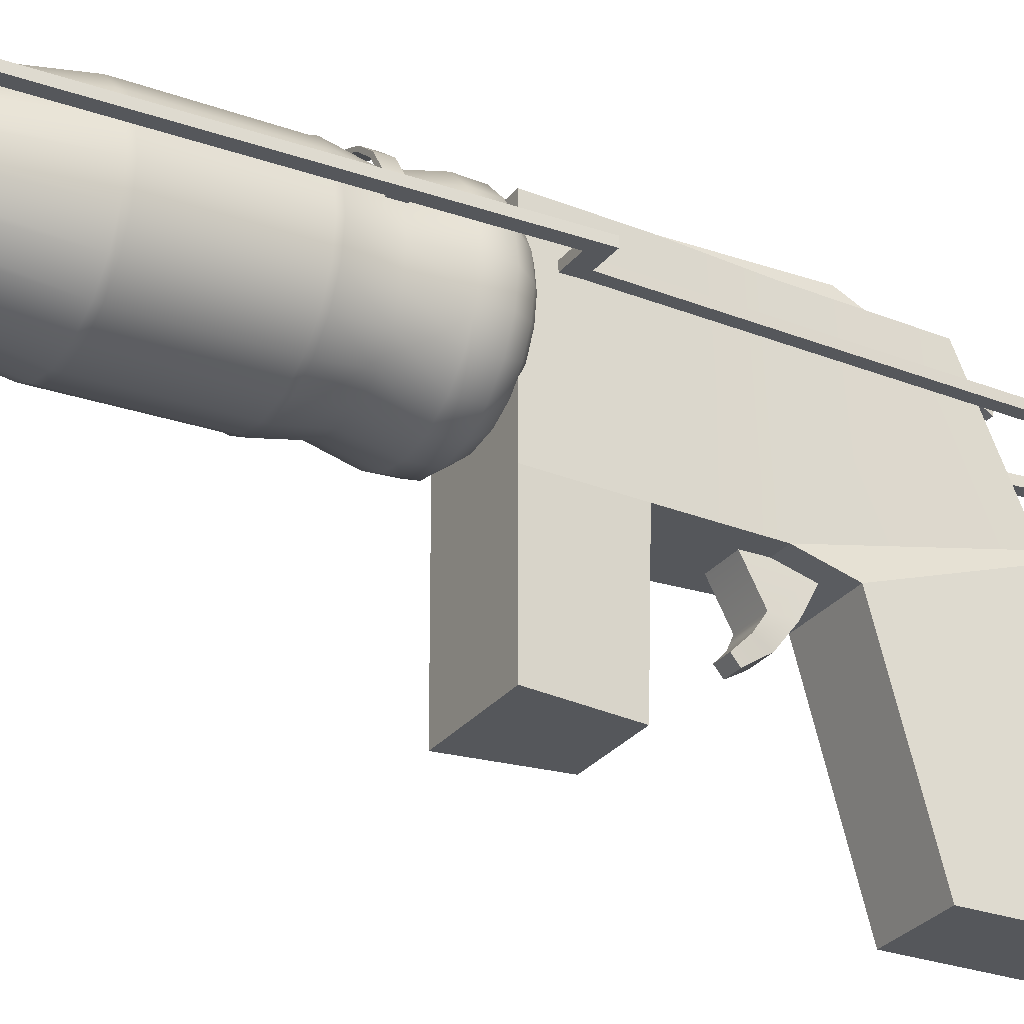
<metadata>
{"format":"obj","ext":"obj","renderer":"f3d","projection":"perspective","resolution":1024,"background":"white","views":[{"elev":-26.7,"azim":-119.2,"up":"+Y"}]}
</metadata>
<code>
g default
v -2.338 -1.666 -0.0853
v -2.338 -1.678 0.1896
v -2.338 -1.192 -0.3396
v -2.338 -1.243 0.4133
v -1.87 -1.192 -0.3396
v -1.87 -1.243 0.4133
v -1.87 -1.666 -0.0853
v -1.87 -1.678 0.1896
v -2.283 -1.955 -0.006367
v -2.283 -1.842 -0.1843
v -1.924 -1.842 -0.1843
v -1.924 -1.955 -0.006367
v -2.222 -2.112 -0.2518
v -2.222 -2.005 -0.3407
v -1.986 -2.005 -0.3407
v -1.986 -2.112 -0.2518
g trigger_low gun_base_low gun2
f 1 2 4 3
f 5 6 8 7
f 13 14 15 16
f 6 4 2 8
f 1 3 5 7
f 2 1 10 9
f 10 1 7 11
f 7 8 12 11
f 12 8 2 9
f 9 10 14 13
f 14 10 11 15
f 11 12 16 15
f 13 16 12 9
g default
v -2.187 0.6727 1.931
v -2.187 0.8381 1.85
v -2.021 0.6727 1.931
v -2.021 0.8381 1.85
v -2.167 0.7858 2.032
v -2.167 0.6546 2.038
v -2.04 0.6546 2.038
v -2.04 0.7858 2.032
v -2.145 0.6768 2.176
v -2.145 0.5998 2.158
v -2.062 0.5998 2.158
v -2.062 0.6768 2.176
v -2.187 0.4699 1.834
v -2.021 0.4699 1.834
v -2.021 0.8633 1.648
v -2.187 0.8633 1.648
g gun_base_low gun2 detail_low
f 17 18 32 29
f 30 31 20 19
f 25 26 27 28
f 31 32 18 20
f 17 29 30 19
f 18 17 22 21
f 22 17 19 23
f 19 20 24 23
f 24 20 18 21
f 21 22 26 25
f 26 22 23 27
f 23 24 28 27
f 25 28 24 21
g default
v -1.849 0.8526 -2.337
v -1.618 0.7353 -2.337
v -1.436 0.5526 -2.337
v -1.318 0.3224 -2.337
v -1.278 0.06724 -2.337
v -1.318 -0.1879 -2.337
v -1.436 -0.4181 -2.337
v -1.618 -0.6008 -2.337
v -1.849 -0.7181 -2.337
v -2.104 -0.7585 -2.337
v -2.359 -0.7181 -2.337
v -2.589 -0.6008 -2.337
v -2.772 -0.4181 -2.337
v -2.889 -0.1879 -2.337
v -2.929 0.06724 -2.337
v -2.889 0.3224 -2.337
v -2.772 0.5526 -2.337
v -2.589 0.7353 -2.337
v -2.359 0.8526 -2.337
v -2.104 0.893 -2.337
v -1.923 0.6222 -9.88
v -1.761 0.5394 -9.88
v -1.632 0.4102 -9.88
v -1.549 0.2476 -9.88
v -1.52 0.06724 -9.88
v -1.549 -0.1131 -9.88
v -1.632 -0.2758 -9.88
v -1.761 -0.4049 -9.88
v -1.923 -0.4878 -9.88
v -2.104 -0.5163 -9.88
v -2.284 -0.4878 -9.88
v -2.447 -0.4049 -9.88
v -2.576 -0.2758 -9.88
v -2.659 -0.1131 -9.88
v -2.687 0.06724 -9.88
v -2.659 0.2476 -9.88
v -2.576 0.4102 -9.88
v -2.447 0.5394 -9.88
v -2.284 0.6222 -9.88
v -2.104 0.6508 -9.88
v -2.104 0.06724 -2.337
v -1.923 0.6222 -9.094
v -2.104 0.6508 -9.094
v -2.284 0.6222 -9.094
v -2.447 0.5394 -9.094
v -2.576 0.4102 -9.094
v -2.659 0.2476 -9.094
v -2.687 0.06724 -9.094
v -2.659 -0.1131 -9.094
v -2.576 -0.2758 -9.094
v -2.447 -0.4049 -9.094
v -2.284 -0.4878 -9.094
v -2.104 -0.5163 -9.094
v -1.923 -0.4878 -9.094
v -1.761 -0.4049 -9.094
v -1.632 -0.2758 -9.094
v -1.549 -0.1131 -9.094
v -1.52 0.06724 -9.094
v -1.549 0.2476 -9.094
v -1.632 0.4102 -9.094
v -1.761 0.5394 -9.094
v -1.923 0.6222 -9.052
v -2.104 0.6508 -9.052
v -2.284 0.6222 -9.052
v -2.447 0.5394 -9.052
v -2.576 0.4103 -9.052
v -2.659 0.2476 -9.052
v -2.687 0.06724 -9.052
v -2.659 -0.1131 -9.052
v -2.576 -0.2758 -9.052
v -2.447 -0.4049 -9.052
v -2.284 -0.4878 -9.052
v -2.104 -0.5163 -9.052
v -1.923 -0.4878 -9.052
v -1.761 -0.4049 -9.052
v -1.632 -0.2758 -9.052
v -1.549 -0.1131 -9.052
v -1.52 0.06724 -9.052
v -1.549 0.2476 -9.052
v -1.632 0.4103 -9.052
v -1.761 0.5394 -9.052
v -1.76 1.124 -5.676
v -2.104 1.178 -5.676
v -2.447 1.124 -5.676
v -2.757 0.966 -5.676
v -3.002 0.7202 -5.676
v -3.16 0.4105 -5.676
v -3.215 0.06724 -5.676
v -3.16 -0.2761 -5.676
v -3.002 -0.5857 -5.676
v -2.757 -0.8315 -5.676
v -2.447 -0.9893 -5.676
v -2.104 -1.044 -5.676
v -1.76 -0.9893 -5.676
v -1.451 -0.8315 -5.676
v -1.205 -0.5857 -5.676
v -1.047 -0.2761 -5.676
v -0.9928 0.06724 -5.676
v -1.047 0.4105 -5.676
v -1.205 0.7202 -5.676
v -1.451 0.966 -5.676
v -1.76 1.125 -5.596
v -2.104 1.179 -5.596
v -2.447 1.125 -5.596
v -2.757 0.9669 -5.596
v -3.003 0.7209 -5.596
v -3.161 0.4109 -5.596
v -3.216 0.06724 -5.596
v -3.161 -0.2764 -5.596
v -3.003 -0.5864 -5.596
v -2.757 -0.8324 -5.596
v -2.447 -0.9904 -5.596
v -2.104 -1.045 -5.596
v -1.76 -0.9904 -5.596
v -1.45 -0.8324 -5.596
v -1.204 -0.5864 -5.596
v -1.046 -0.2764 -5.596
v -0.9917 0.06724 -5.596
v -1.046 0.4109 -5.596
v -1.204 0.7209 -5.596
v -1.45 0.9669 -5.596
v -1.764 1.112 -4.079
v -2.104 1.166 -4.079
v -2.443 1.112 -4.079
v -2.749 0.9559 -4.079
v -2.992 0.7129 -4.079
v -3.148 0.4067 -4.079
v -3.202 0.06724 -4.079
v -3.148 -0.2722 -4.079
v -2.992 -0.5784 -4.079
v -2.749 -0.8214 -4.079
v -2.443 -0.9774 -4.079
v -2.104 -1.031 -4.079
v -1.764 -0.9774 -4.079
v -1.458 -0.8214 -4.079
v -1.215 -0.5784 -4.079
v -1.059 -0.2722 -4.079
v -1.005 0.06724 -4.079
v -1.059 0.4067 -4.079
v -1.215 0.7129 -4.079
v -1.458 0.9559 -4.079
v -1.76 1.124 -4.015
v -2.104 1.178 -4.015
v -2.447 1.124 -4.015
v -2.757 0.966 -4.015
v -3.002 0.7202 -4.015
v -3.16 0.4105 -4.015
v -3.215 0.06724 -4.015
v -3.16 -0.2761 -4.015
v -3.002 -0.5857 -4.015
v -2.757 -0.8315 -4.015
v -2.447 -0.9893 -4.015
v -2.104 -1.044 -4.015
v -1.76 -0.9893 -4.015
v -1.451 -0.8315 -4.015
v -1.205 -0.5857 -4.015
v -1.047 -0.2761 -4.015
v -0.9928 0.06724 -4.015
v -1.047 0.4105 -4.015
v -1.205 0.7202 -4.015
v -1.451 0.966 -4.015
v -1.792 1.026 -3.486
v -2.104 1.075 -3.486
v -2.415 1.026 -3.486
v -2.696 0.8829 -3.486
v -2.919 0.6598 -3.486
v -3.063 0.3788 -3.486
v -3.112 0.06724 -3.486
v -3.063 -0.2443 -3.486
v -2.919 -0.5254 -3.486
v -2.696 -0.7484 -3.486
v -2.415 -0.8916 -3.486
v -2.104 -0.941 -3.486
v -1.792 -0.8916 -3.486
v -1.511 -0.7484 -3.486
v -1.288 -0.5254 -3.486
v -1.145 -0.2443 -3.486
v -1.096 0.06724 -3.486
v -1.145 0.3788 -3.486
v -1.288 0.6598 -3.486
v -1.511 0.8829 -3.486
v -1.756 1.136 -2.956
v -2.104 1.191 -2.956
v -2.451 1.136 -2.956
v -2.764 0.9763 -2.956
v -3.013 0.7277 -2.956
v -3.172 0.4145 -2.956
v -3.227 0.06724 -2.956
v -3.172 -0.28 -2.956
v -3.013 -0.5932 -2.956
v -2.764 -0.8418 -2.956
v -2.451 -1.001 -2.956
v -2.104 -1.056 -2.956
v -1.756 -1.001 -2.956
v -1.443 -0.8418 -2.956
v -1.195 -0.5932 -2.956
v -1.035 -0.28 -2.956
v -0.9801 0.06724 -2.956
v -1.035 0.4145 -2.956
v -1.195 0.7277 -2.956
v -1.443 0.9763 -2.956
v -1.761 1.122 -2.645
v -2.104 1.177 -2.645
v -2.447 1.122 -2.645
v -2.756 0.9648 -2.645
v -3.001 0.7193 -2.645
v -3.159 0.4101 -2.645
v -3.213 0.06724 -2.645
v -3.159 -0.2756 -2.645
v -3.001 -0.5849 -2.645
v -2.756 -0.8303 -2.645
v -2.447 -0.9879 -2.645
v -2.104 -1.042 -2.645
v -1.761 -0.9879 -2.645
v -1.452 -0.8303 -2.645
v -1.206 -0.5849 -2.645
v -1.049 -0.2756 -2.645
v -0.9943 0.06724 -2.645
v -1.049 0.4101 -2.645
v -1.206 0.7193 -2.645
v -1.452 0.9648 -2.645
v -1.813 0.9615 -2.421
v -2.104 1.008 -2.421
v -2.394 0.9615 -2.421
v -2.656 0.828 -2.421
v -2.864 0.62 -2.421
v -2.998 0.3578 -2.421
v -3.044 0.06724 -2.421
v -2.998 -0.2233 -2.421
v -2.864 -0.4855 -2.421
v -2.656 -0.6935 -2.421
v -2.394 -0.8271 -2.421
v -2.104 -0.8731 -2.421
v -1.813 -0.8271 -2.421
v -1.551 -0.6935 -2.421
v -1.343 -0.4855 -2.421
v -1.209 -0.2233 -2.421
v -1.163 0.06724 -2.421
v -1.209 0.3578 -2.421
v -1.343 0.62 -2.421
v -1.551 0.828 -2.421
v -1.889 0.7267 -9.052
v -2.104 0.7607 -9.052
v -1.889 0.7267 -9.094
v -2.104 0.7607 -9.094
v -2.318 0.7267 -9.052
v -2.318 0.7267 -9.094
v -2.511 0.6282 -9.052
v -2.511 0.6282 -9.094
v -2.665 0.4748 -9.052
v -2.665 0.4748 -9.094
v -2.763 0.2815 -9.052
v -2.763 0.2815 -9.094
v -2.797 0.06724 -9.052
v -2.797 0.06724 -9.094
v -2.763 -0.147 -9.052
v -2.763 -0.147 -9.094
v -2.665 -0.3403 -9.052
v -2.665 -0.3403 -9.094
v -2.511 -0.4937 -9.052
v -2.511 -0.4937 -9.094
v -2.318 -0.5922 -9.052
v -2.318 -0.5922 -9.094
v -2.104 -0.6262 -9.052
v -2.104 -0.6262 -9.094
v -1.889 -0.5922 -9.052
v -1.889 -0.5922 -9.094
v -1.696 -0.4937 -9.052
v -1.696 -0.4937 -9.094
v -1.543 -0.3403 -9.052
v -1.543 -0.3403 -9.094
v -1.444 -0.147 -9.052
v -1.444 -0.147 -9.094
v -1.41 0.06724 -9.052
v -1.41 0.06724 -9.094
v -1.444 0.2815 -9.052
v -1.444 0.2815 -9.094
v -1.543 0.4748 -9.052
v -1.543 0.4748 -9.094
v -1.696 0.6282 -9.052
v -1.696 0.6282 -9.094
v -2.104 0.06724 -9.88
g gun_base_low gun2 bottle_low
f 33 34 273 254
f 34 35 272 273
f 35 36 271 272
f 36 37 270 271
f 37 38 269 270
f 38 39 268 269
f 39 40 267 268
f 40 41 266 267
f 41 42 265 266
f 42 43 264 265
f 43 44 263 264
f 44 45 262 263
f 45 46 261 262
f 46 47 260 261
f 47 48 259 260
f 48 49 258 259
f 49 50 257 258
f 50 51 256 257
f 51 52 255 256
f 52 33 254 255
f 34 33 73
f 35 34 73
f 36 35 73
f 37 36 73
f 38 37 73
f 39 38 73
f 40 39 73
f 41 40 73
f 42 41 73
f 43 42 73
f 44 43 73
f 45 44 73
f 46 45 73
f 47 46 73
f 48 47 73
f 49 48 73
f 50 49 73
f 51 50 73
f 52 51 73
f 33 52 73
f 75 74 53 72
f 76 75 72 71
f 77 76 71 70
f 78 77 70 69
f 79 78 69 68
f 80 79 68 67
f 81 80 67 66
f 82 81 66 65
f 83 82 65 64
f 84 83 64 63
f 85 84 63 62
f 86 85 62 61
f 87 86 61 60
f 88 87 60 59
f 89 88 59 58
f 90 89 58 57
f 91 90 57 56
f 92 91 56 55
f 93 92 55 54
f 74 93 54 53
f 275 274 276 277
f 278 275 277 279
f 280 278 279 281
f 282 280 281 283
f 284 282 283 285
f 286 284 285 287
f 288 286 287 289
f 290 288 289 291
f 292 290 291 293
f 294 292 293 295
f 296 294 295 297
f 298 296 297 299
f 300 298 299 301
f 302 300 301 303
f 304 302 303 305
f 306 304 305 307
f 308 306 307 309
f 310 308 309 311
f 312 310 311 313
f 274 312 313 276
f 115 114 94 95
f 116 115 95 96
f 117 116 96 97
f 118 117 97 98
f 119 118 98 99
f 120 119 99 100
f 121 120 100 101
f 122 121 101 102
f 123 122 102 103
f 124 123 103 104
f 125 124 104 105
f 126 125 105 106
f 127 126 106 107
f 128 127 107 108
f 129 128 108 109
f 130 129 109 110
f 131 130 110 111
f 132 131 111 112
f 133 132 112 113
f 114 133 113 94
f 135 134 114 115
f 136 135 115 116
f 137 136 116 117
f 138 137 117 118
f 139 138 118 119
f 140 139 119 120
f 141 140 120 121
f 142 141 121 122
f 143 142 122 123
f 144 143 123 124
f 145 144 124 125
f 146 145 125 126
f 147 146 126 127
f 148 147 127 128
f 149 148 128 129
f 150 149 129 130
f 151 150 130 131
f 152 151 131 132
f 153 152 132 133
f 134 153 133 114
f 155 154 134 135
f 156 155 135 136
f 157 156 136 137
f 158 157 137 138
f 159 158 138 139
f 160 159 139 140
f 161 160 140 141
f 162 161 141 142
f 163 162 142 143
f 164 163 143 144
f 165 164 144 145
f 166 165 145 146
f 167 166 146 147
f 168 167 147 148
f 169 168 148 149
f 170 169 149 150
f 171 170 150 151
f 172 171 151 152
f 173 172 152 153
f 154 173 153 134
f 175 174 154 155
f 176 175 155 156
f 177 176 156 157
f 178 177 157 158
f 179 178 158 159
f 180 179 159 160
f 181 180 160 161
f 182 181 161 162
f 183 182 162 163
f 184 183 163 164
f 185 184 164 165
f 186 185 165 166
f 187 186 166 167
f 188 187 167 168
f 189 188 168 169
f 190 189 169 170
f 191 190 170 171
f 192 191 171 172
f 193 192 172 173
f 174 193 173 154
f 195 194 174 175
f 196 195 175 176
f 197 196 176 177
f 198 197 177 178
f 199 198 178 179
f 200 199 179 180
f 201 200 180 181
f 202 201 181 182
f 203 202 182 183
f 204 203 183 184
f 205 204 184 185
f 206 205 185 186
f 207 206 186 187
f 208 207 187 188
f 209 208 188 189
f 210 209 189 190
f 211 210 190 191
f 212 211 191 192
f 213 212 192 193
f 194 213 193 174
f 215 214 194 195
f 216 215 195 196
f 217 216 196 197
f 218 217 197 198
f 219 218 198 199
f 220 219 199 200
f 221 220 200 201
f 222 221 201 202
f 223 222 202 203
f 224 223 203 204
f 225 224 204 205
f 226 225 205 206
f 227 226 206 207
f 228 227 207 208
f 229 228 208 209
f 230 229 209 210
f 231 230 210 211
f 232 231 211 212
f 233 232 212 213
f 214 233 213 194
f 235 234 214 215
f 236 235 215 216
f 237 236 216 217
f 238 237 217 218
f 239 238 218 219
f 240 239 219 220
f 241 240 220 221
f 242 241 221 222
f 243 242 222 223
f 244 243 223 224
f 245 244 224 225
f 246 245 225 226
f 247 246 226 227
f 248 247 227 228
f 249 248 228 229
f 250 249 229 230
f 251 250 230 231
f 252 251 231 232
f 253 252 232 233
f 234 253 233 214
f 255 254 234 235
f 256 255 235 236
f 257 256 236 237
f 258 257 237 238
f 259 258 238 239
f 260 259 239 240
f 261 260 240 241
f 262 261 241 242
f 263 262 242 243
f 264 263 243 244
f 265 264 244 245
f 266 265 245 246
f 267 266 246 247
f 268 267 247 248
f 269 268 248 249
f 270 269 249 250
f 271 270 250 251
f 272 271 251 252
f 273 272 252 253
f 254 273 253 234
f 95 94 274 275
f 74 75 277 276
f 96 95 275 278
f 75 76 279 277
f 97 96 278 280
f 76 77 281 279
f 98 97 280 282
f 77 78 283 281
f 99 98 282 284
f 78 79 285 283
f 100 99 284 286
f 79 80 287 285
f 101 100 286 288
f 80 81 289 287
f 102 101 288 290
f 81 82 291 289
f 103 102 290 292
f 82 83 293 291
f 104 103 292 294
f 83 84 295 293
f 105 104 294 296
f 84 85 297 295
f 106 105 296 298
f 85 86 299 297
f 107 106 298 300
f 86 87 301 299
f 108 107 300 302
f 87 88 303 301
f 109 108 302 304
f 88 89 305 303
f 110 109 304 306
f 89 90 307 305
f 111 110 306 308
f 90 91 309 307
f 112 111 308 310
f 91 92 311 309
f 113 112 310 312
f 92 93 313 311
f 94 113 312 274
f 93 74 276 313
f 53 54 314
f 54 55 314
f 55 56 314
f 56 57 314
f 57 58 314
f 58 59 314
f 59 60 314
f 60 61 314
f 61 62 314
f 62 63 314
f 63 64 314
f 64 65 314
f 65 66 314
f 66 67 314
f 67 68 314
f 68 69 314
f 69 70 314
f 70 71 314
f 71 72 314
f 72 53 314
g default
v -1.604 -3.788 1.255
v -1.604 -3.788 3.71
v -1.604 -1.4 0.5724
v -1.604 -0.8995 2.067
v -1.604 -1.226 -0.04644
v -1.781 -0.6352 2.332
v -1.533 -1.226 -1.264
v -1.804 1.011 1.601
v -1.533 1.011 -1.264
v -1.458 1.011 -2.391
v -1.458 -1.226 -2.391
v -1.604 -2.931 -1.264
v -1.458 -2.931 -2.391
v -1.679 1.011 -0.04644
v -2.604 -3.788 1.255
v -2.604 -3.788 3.71
v -2.604 -1.4 0.5724
v -2.604 -0.8995 2.067
v -2.604 -1.226 -0.04644
v -2.427 -0.6352 2.332
v -2.674 -1.226 -1.264
v -2.404 1.011 1.601
v -2.674 1.011 -1.264
v -2.749 1.011 -2.391
v -2.749 -1.226 -2.391
v -2.604 -2.931 -1.264
v -2.749 -2.931 -2.391
v -2.529 1.011 -0.04644
g gun_base_low gun2 base_low
f 315 317 318 316
f 317 319 320 318
f 322 320 319 328
f 323 321 325 324
f 321 326 327 325
f 319 321 323 328
f 329 330 332 331
f 316 330 329 315
f 318 332 330 316
f 315 329 331 317
f 331 332 334 333
f 320 334 332 318
f 317 331 333 319
f 322 336 334 320
f 319 333 335 321
f 336 342 333 334
f 323 337 342 328
f 324 338 337 323
f 337 338 339 335
f 335 339 341 340
f 326 340 341 327
f 321 335 340 326
f 325 339 338 324
f 327 341 339 325
f 333 342 337 335
f 328 342 336 322
g default
v -2.359 0.9659 -1.872
v -2.359 0.9659 1.094
v -2.255 1.289 -1.421
v -2.255 1.289 0.6433
v -1.953 1.289 -1.421
v -1.953 1.289 0.6433
v -1.848 0.9659 -1.872
v -1.848 0.9659 1.094
g gun_base_low gun2 rail_low
f 343 344 346 345
f 345 346 348 347
f 347 348 350 349
f 344 350 348 346
f 349 343 345 347
g default
v -1.044 0.4256 -3.487
v -1.128 0.6322 -3.487
v -1.274 0.8452 -3.487
v -1.501 1.014 -3.487
v -1.787 1.123 -3.487
v -2.104 1.16 -3.487
v -1.044 0.4256 -3.667
v -1.128 0.6322 -3.667
v -1.274 0.8452 -3.667
v -1.501 1.014 -3.667
v -1.787 1.123 -3.667
v -2.104 1.16 -3.667
v -1.078 0.3713 -3.487
v -1.181 0.6195 -3.487
v -1.318 0.8211 -3.487
v -1.533 0.9811 -3.487
v -1.804 1.084 -3.487
v -2.104 1.119 -3.487
v -1.078 0.3713 -3.667
v -1.181 0.6195 -3.667
v -1.318 0.8211 -3.667
v -1.533 0.9811 -3.667
v -1.804 1.084 -3.667
v -2.104 1.119 -3.667
v -1.017 0.4256 -3.487
v -1.017 0.4256 -3.667
v -1.017 0.3713 -3.487
v -1.017 0.3713 -3.667
v -3.163 0.4256 -3.487
v -3.079 0.6322 -3.487
v -2.933 0.8452 -3.487
v -2.707 1.014 -3.487
v -2.421 1.123 -3.487
v -3.163 0.4256 -3.667
v -3.079 0.6322 -3.667
v -2.933 0.8452 -3.667
v -2.707 1.014 -3.667
v -2.421 1.123 -3.667
v -3.129 0.3713 -3.487
v -3.027 0.6195 -3.487
v -2.889 0.8211 -3.487
v -2.674 0.9811 -3.487
v -2.404 1.084 -3.487
v -3.129 0.3713 -3.667
v -3.027 0.6195 -3.667
v -2.889 0.8211 -3.667
v -2.674 0.9811 -3.667
v -2.404 1.084 -3.667
v -3.191 0.4256 -3.487
v -3.191 0.4256 -3.667
v -3.191 0.3713 -3.487
v -3.191 0.3713 -3.667
g gun2 frame1_low gun_upgrade1_low
f 351 357 358 352
f 352 358 359 353
f 353 359 360 354
f 354 360 361 355
f 355 361 362 356
f 352 364 363 351
f 353 365 364 352
f 354 366 365 353
f 355 367 366 354
f 356 368 367 355
f 357 369 370 358
f 358 370 371 359
f 359 371 372 360
f 360 372 373 361
f 361 373 374 362
f 368 374 373 367
f 367 373 372 366
f 366 372 371 365
f 365 371 370 364
f 364 370 369 363
f 351 375 376 357
f 363 377 375 351
f 357 376 378 369
f 369 378 377 363
f 379 380 385 384
f 380 381 386 385
f 381 382 387 386
f 382 383 388 387
f 383 356 362 388
f 380 379 389 390
f 381 380 390 391
f 382 381 391 392
f 383 382 392 393
f 356 383 393 368
f 384 385 395 394
f 385 386 396 395
f 386 387 397 396
f 387 388 398 397
f 388 362 374 398
f 368 393 398 374
f 393 392 397 398
f 392 391 396 397
f 391 390 395 396
f 390 389 394 395
f 379 384 400 399
f 389 379 399 401
f 384 394 402 400
f 394 389 401 402
g default
v -0.8642 0.3511 -7.114
v -0.8642 0.3511 -1.898
v -0.8642 0.4523 -7.114
v -0.8642 0.4523 -1.898
v -1.024 0.4523 -7.114
v -1.024 0.4523 -1.898
v -1.024 0.3511 -7.114
v -1.024 0.3511 -1.898
v -0.8642 0.3511 -2.101
v -0.8642 0.4523 -2.101
v -1.024 0.4523 -2.101
v -1.024 0.3511 -2.101
v -1.378 0.4523 -2.101
v -1.378 0.3511 -2.101
v -1.378 0.4523 -1.898
v -1.378 0.3511 -1.898
v -1.235 0.4523 -2.101
v -1.235 0.3511 -2.101
v -1.235 0.3511 -1.898
v -1.235 0.4523 -1.898
v -1.683 0.3511 5.723
v -1.683 0.4523 5.723
v -1.826 0.3511 5.723
v -1.826 0.4523 5.723
v -1.683 0.3511 5.535
v -1.683 0.4523 5.535
v -1.826 0.4523 5.535
v -1.826 0.3511 5.535
v -1.683 1.201 5.535
v -1.826 1.201 5.535
v -1.683 1.201 5.723
v -1.826 1.201 5.723
v -0.8642 0.3511 -6.981
v -0.8642 0.4523 -6.981
v -1.024 0.4523 -6.981
v -1.024 0.3511 -6.981
v -1.024 -0.78 -7.114
v -1.024 -0.78 -6.981
v -0.8642 -0.78 -6.981
v -0.8642 -0.78 -7.114
g gun2 gun_upgrade1_low frame2_low
f 403 405 436 435
f 405 407 437 436
f 407 409 438 437
f 439 442 441 440
f 404 406 408 410
f 409 407 405 403
f 412 406 404 411
f 413 408 406 412
f 416 418 417 415
f 411 404 410 414
f 414 420 419 413
f 413 419 422 408
f 408 422 421 410
f 410 421 420 414
f 420 416 415 419
f 421 418 416 420
f 424 426 425 423
f 419 415 417 422
f 422 428 427 421
f 421 427 430 418
f 418 430 429 417
f 417 429 428 422
f 428 424 423 427
f 432 434 433 431
f 430 425 426 429
f 427 423 425 430
f 429 432 431 428
f 428 431 433 424
f 424 433 434 426
f 426 434 432 429
f 436 412 411 435
f 437 413 412 436
f 438 414 413 437
f 435 411 414 438
f 409 439 440 438
f 438 440 441 435
f 435 441 442 403
f 403 442 439 409
g default
v -3.343 0.3511 -7.114
v -3.343 0.3511 -1.898
v -3.343 0.4523 -7.114
v -3.343 0.4523 -1.898
v -3.183 0.4523 -7.114
v -3.183 0.4523 -1.898
v -3.183 0.3511 -7.114
v -3.183 0.3511 -1.898
v -3.343 0.3511 -2.101
v -3.343 0.4523 -2.101
v -3.183 0.4523 -2.101
v -3.183 0.3511 -2.101
v -2.829 0.4523 -2.101
v -2.829 0.3511 -2.101
v -2.829 0.4523 -1.898
v -2.829 0.3511 -1.898
v -2.972 0.4523 -2.101
v -2.972 0.3511 -2.101
v -2.972 0.3511 -1.898
v -2.972 0.4523 -1.898
v -2.524 0.3511 5.723
v -2.524 0.4523 5.723
v -2.381 0.3511 5.723
v -2.381 0.4523 5.723
v -2.524 0.3511 5.535
v -2.524 0.4523 5.535
v -2.381 0.4523 5.535
v -2.381 0.3511 5.535
v -2.524 1.201 5.535
v -2.381 1.201 5.535
v -2.524 1.201 5.723
v -2.381 1.201 5.723
v -3.343 0.3511 -6.981
v -3.343 0.4523 -6.981
v -3.183 0.4523 -6.981
v -3.183 0.3511 -6.981
v -3.183 -0.78 -7.114
v -3.183 -0.78 -6.981
v -3.343 -0.78 -6.981
v -3.343 -0.78 -7.114
g gun2 gun_upgrade1_low frame3_low
f 443 475 476 445
f 445 476 477 447
f 447 477 478 449
f 479 480 481 482
f 444 450 448 446
f 449 443 445 447
f 452 451 444 446
f 453 452 446 448
f 456 455 457 458
f 451 454 450 444
f 454 453 459 460
f 453 448 462 459
f 448 450 461 462
f 450 454 460 461
f 460 459 455 456
f 461 460 456 458
f 464 463 465 466
f 459 462 457 455
f 462 461 467 468
f 461 458 470 467
f 458 457 469 470
f 457 462 468 469
f 468 467 463 464
f 472 471 473 474
f 470 469 466 465
f 467 470 465 463
f 469 468 471 472
f 468 464 473 471
f 464 466 474 473
f 466 469 472 474
f 476 475 451 452
f 477 476 452 453
f 478 477 453 454
f 475 478 454 451
f 449 478 480 479
f 478 475 481 480
f 475 443 482 481
f 443 449 479 482

</code>
